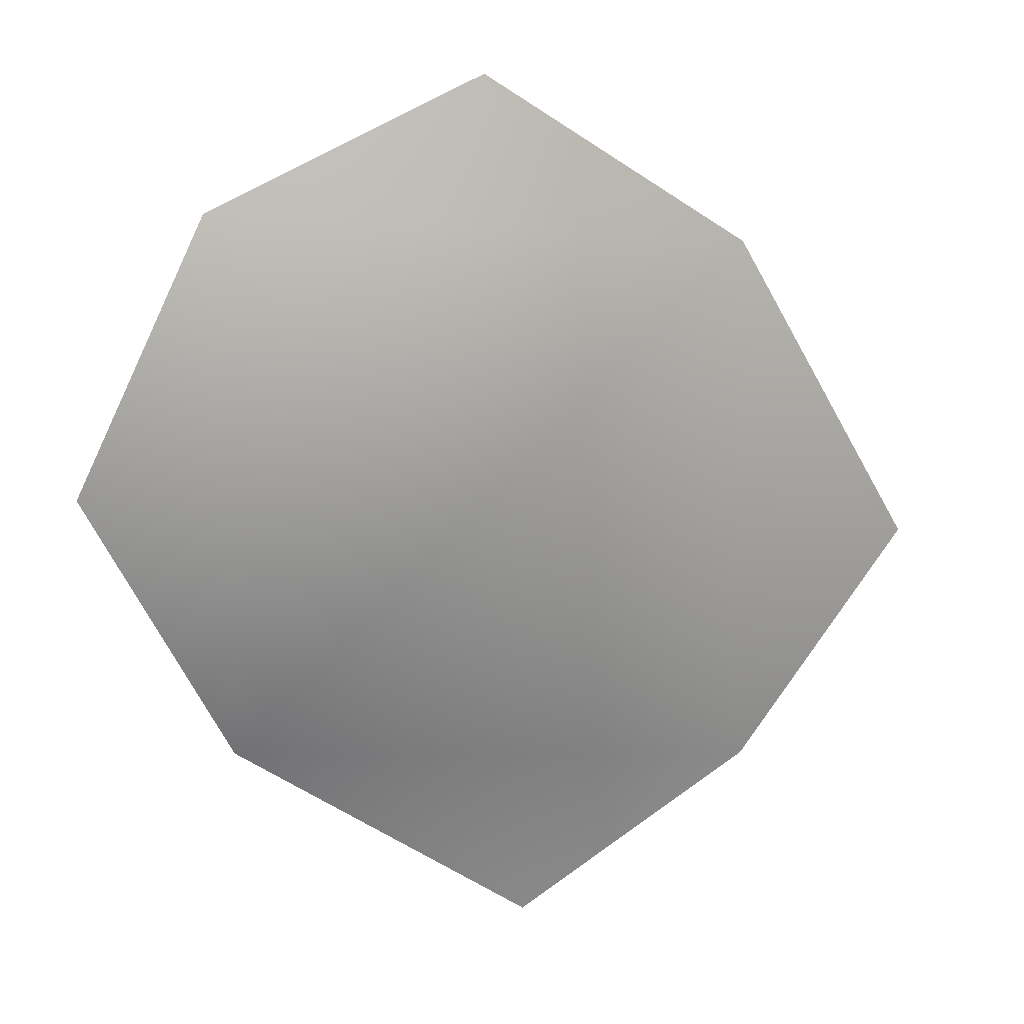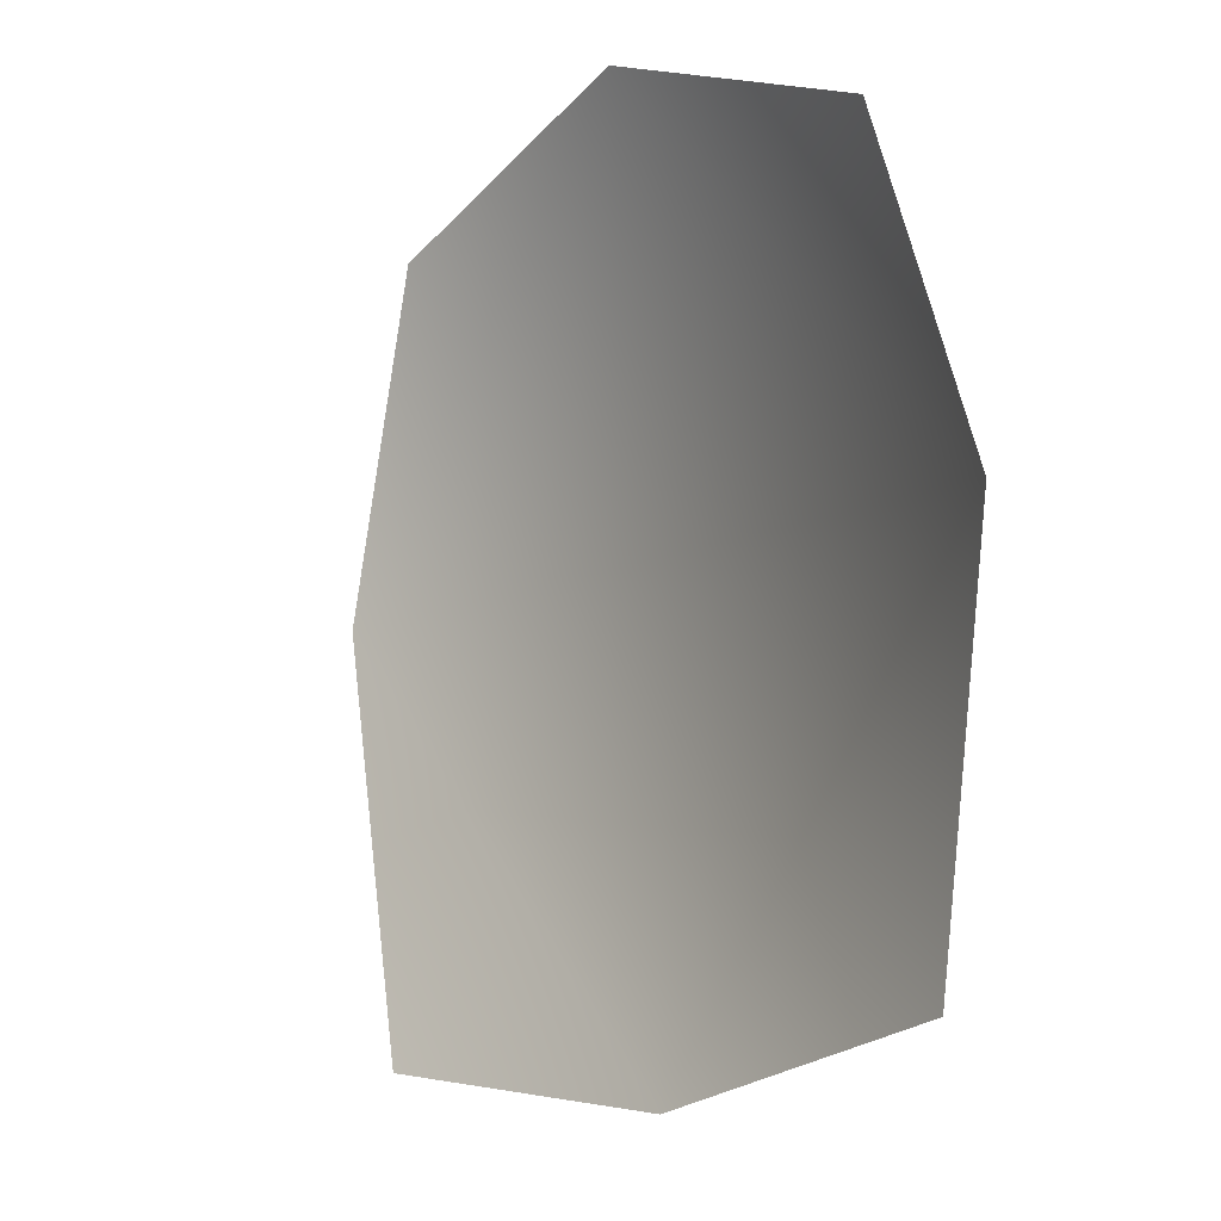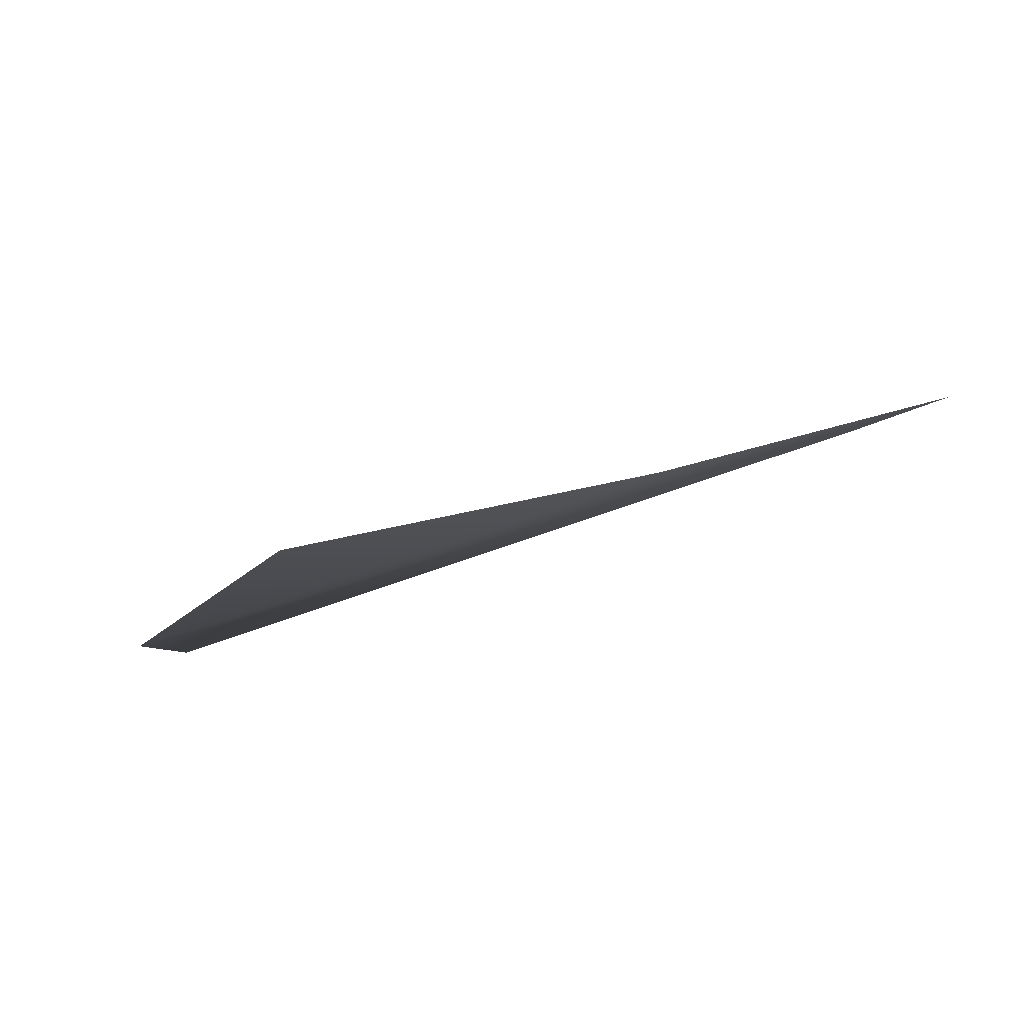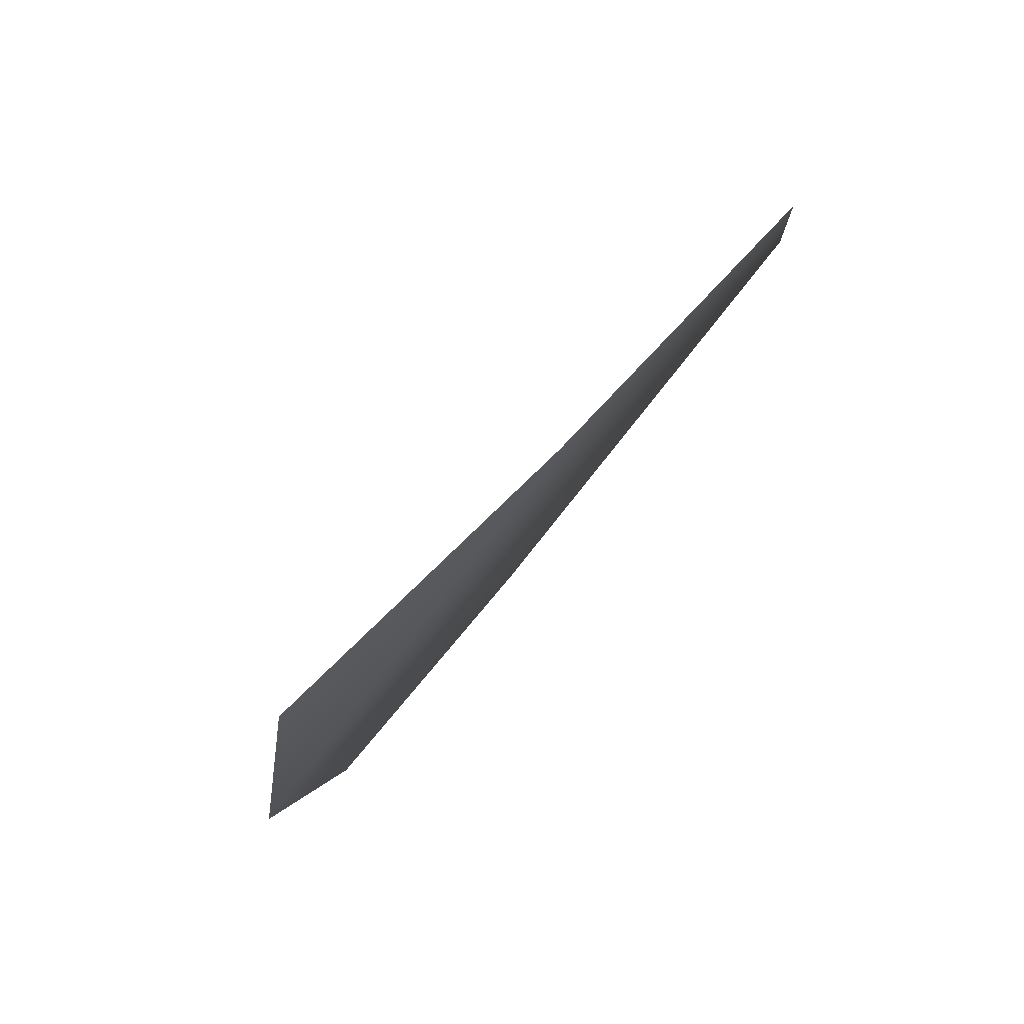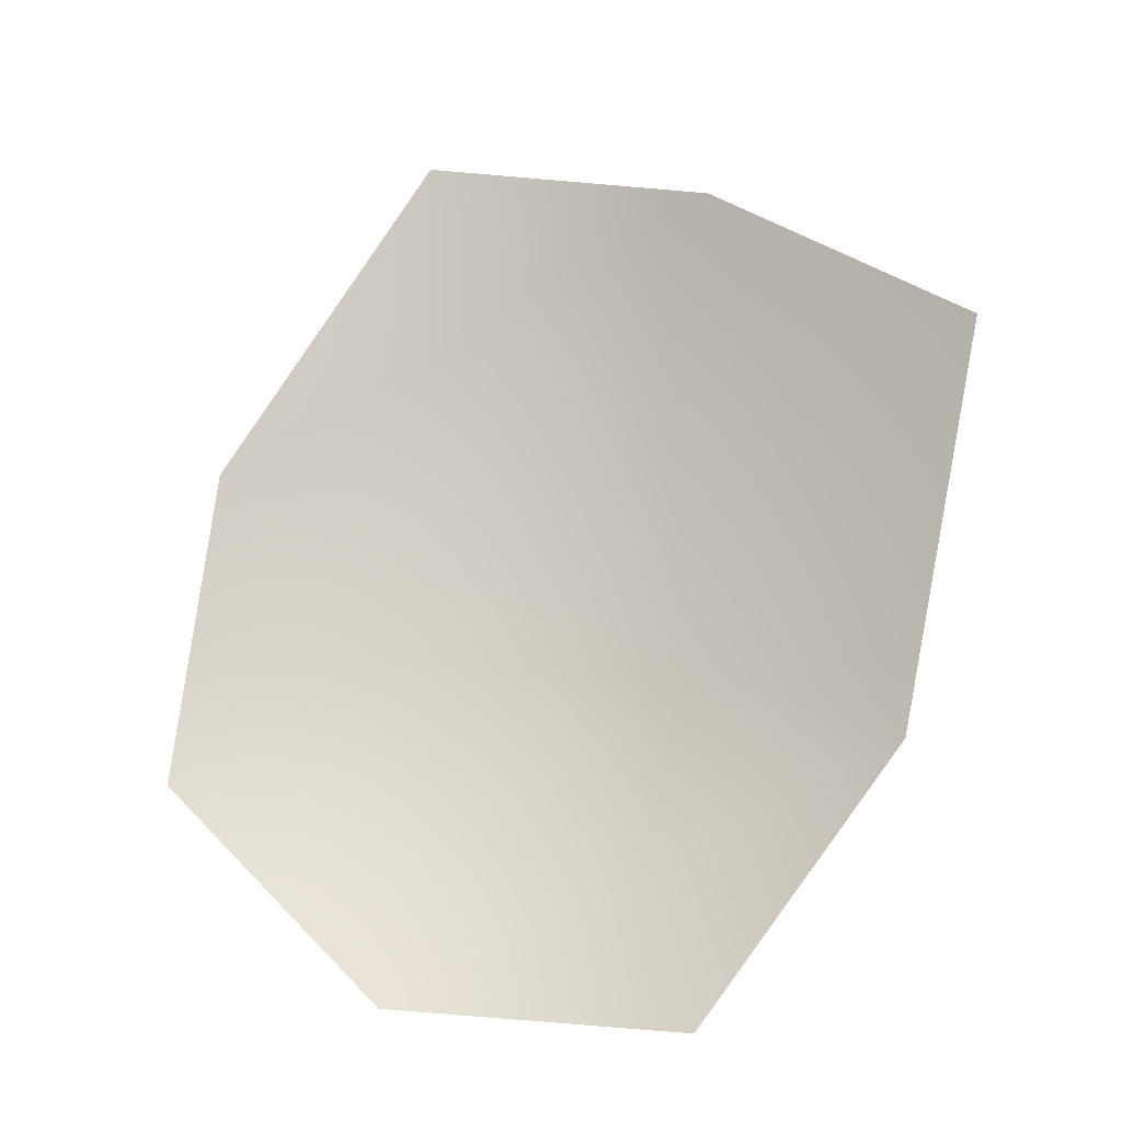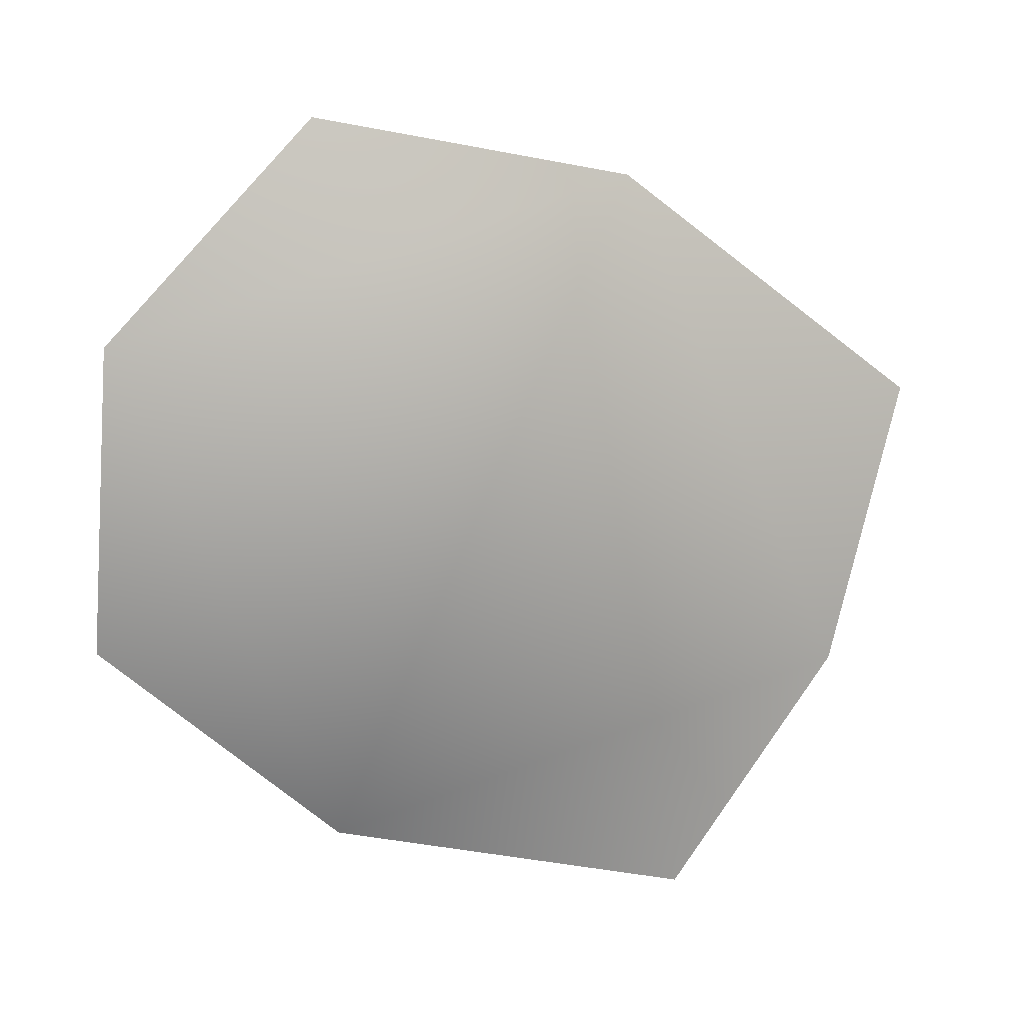
<metadata>
{"format":"obj","ext":"obj","renderer":"f3d","projection":"perspective","resolution":1024,"background":"white","views":[{"elev":-71.4,"azim":63.3,"up":"+Y"},{"elev":14.1,"azim":-121.8,"up":"+Z"},{"elev":-77.7,"azim":-154.4,"up":"+Z"},{"elev":-73.8,"azim":-121.5,"up":"+Z"},{"elev":72.0,"azim":44.6,"up":"+Y"},{"elev":-72.0,"azim":85.1,"up":"+Y"}]}
</metadata>
<code>
g HoleCap39
v -1147 -667.5 -7707
v -1047 -639.2 -7725
v -971.3 -666.9 -7612
v -956.5 -696.3 -7503
v -1036 -719.7 -7439
v -1143 -730 -7441
v -1209 -720.3 -7529
v -1231 -694.3 -7656
f 2 3 1
f 7 1 3
f 1 7 8
f 5 3 4
f 3 5 7
f 6 7 5

</code>
